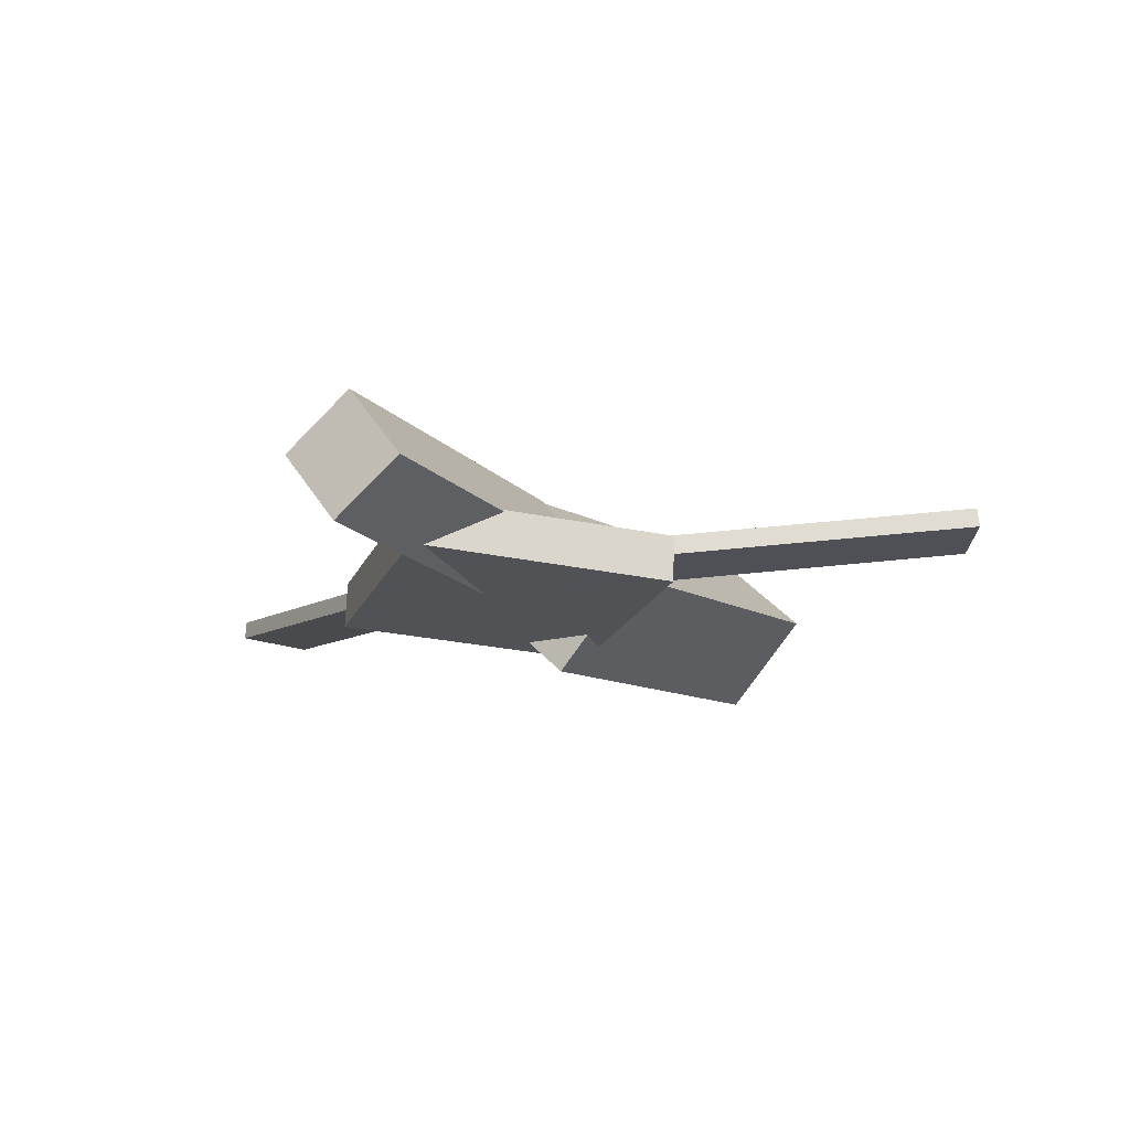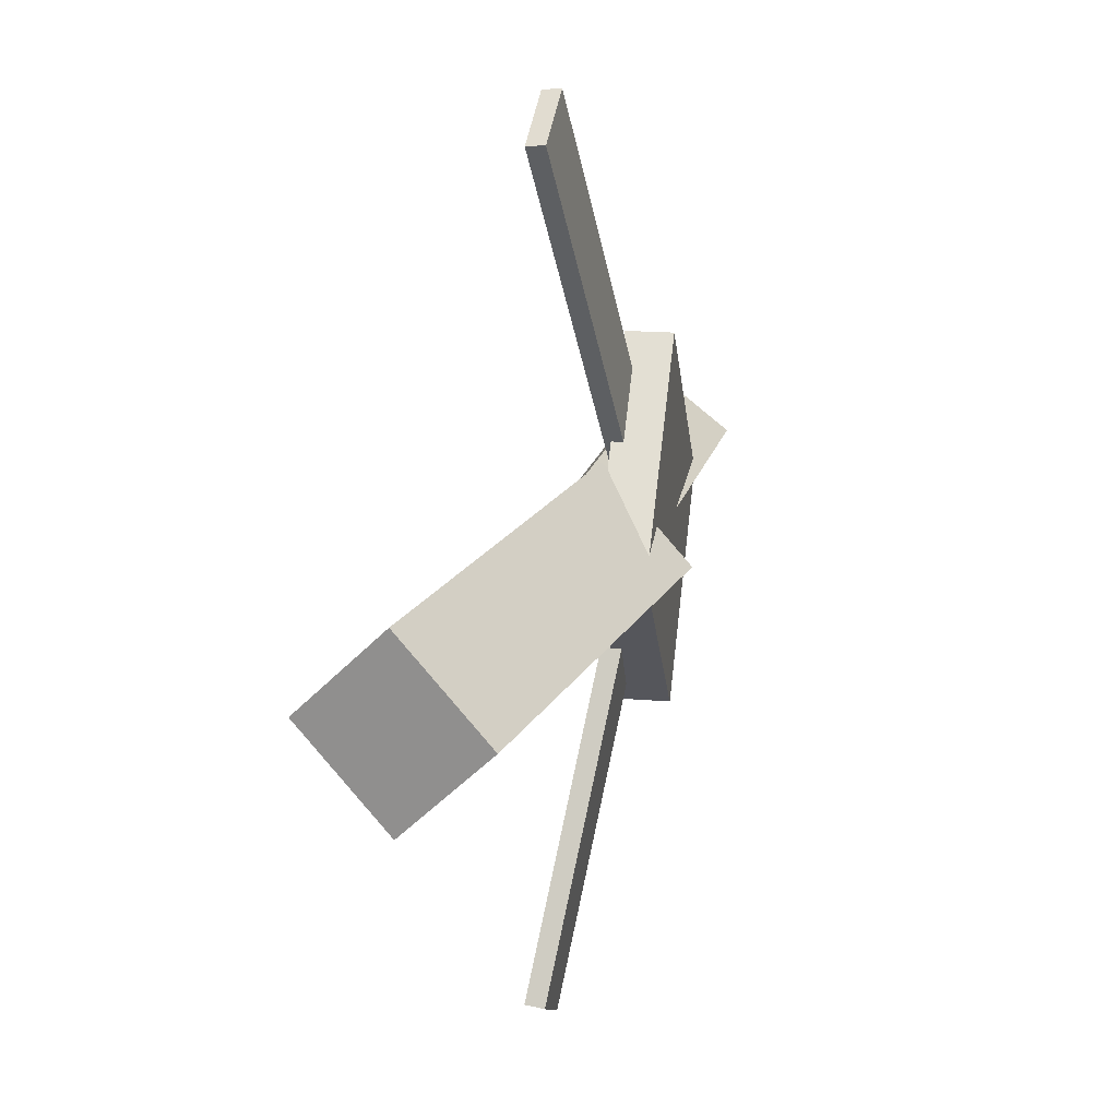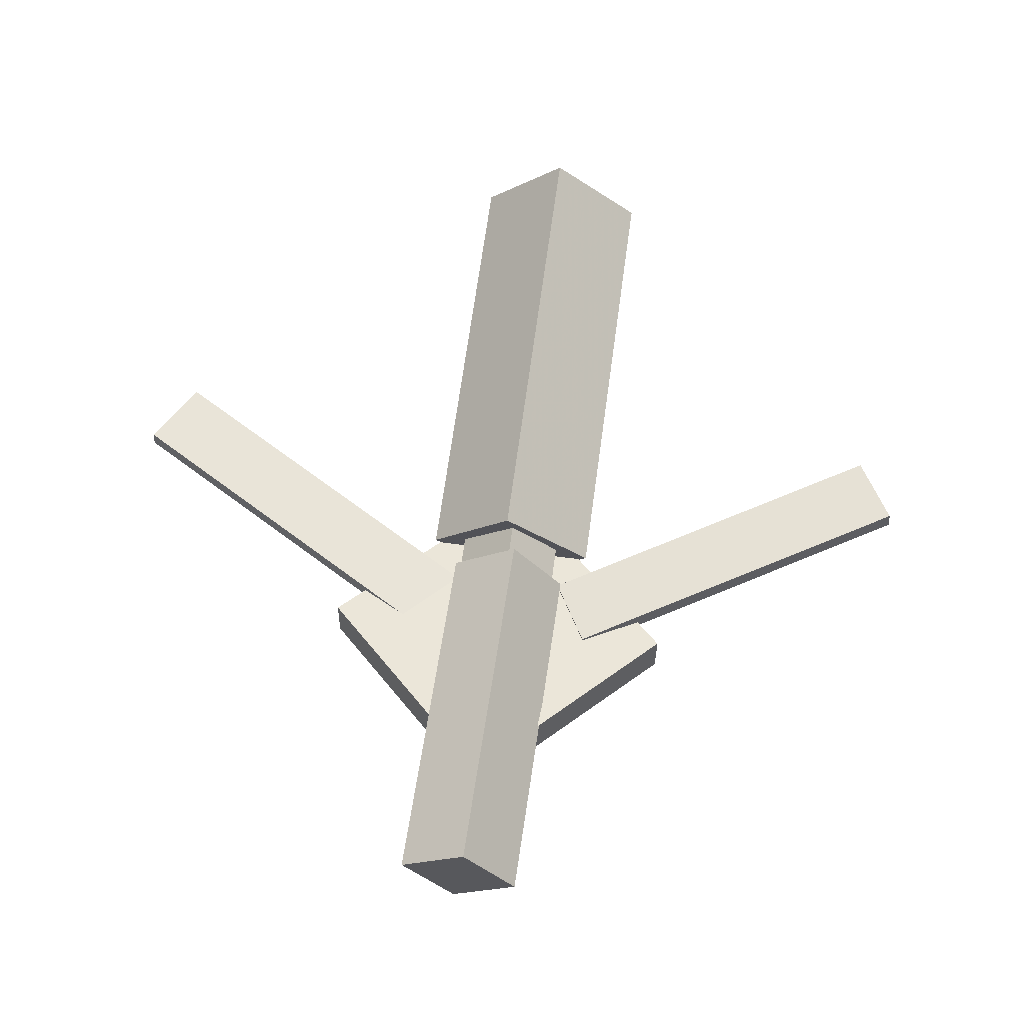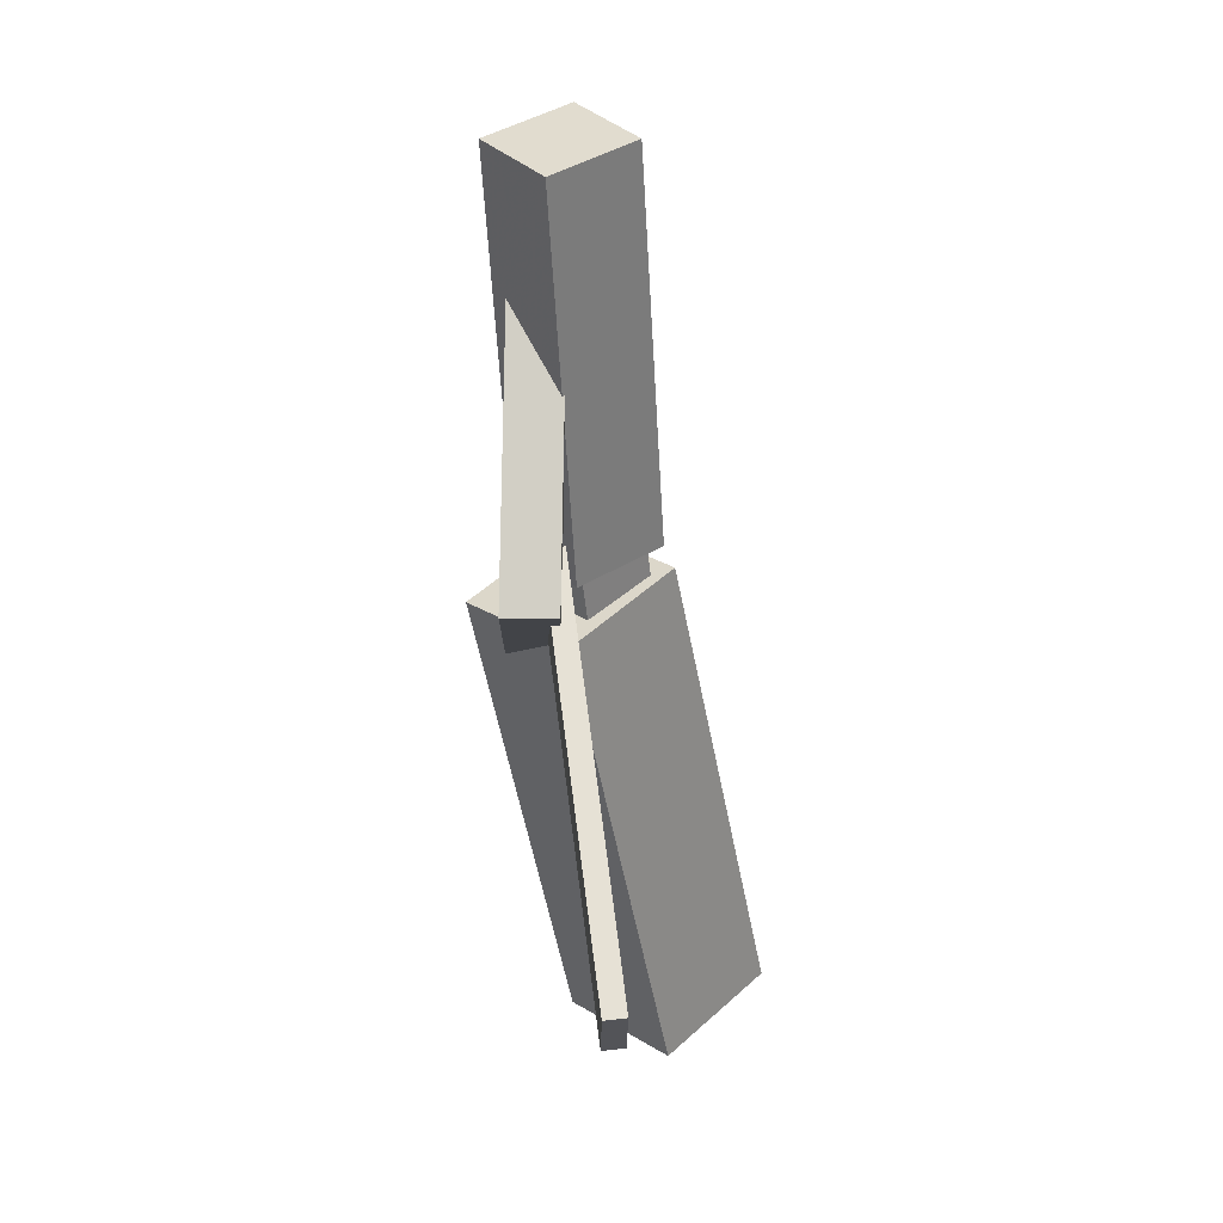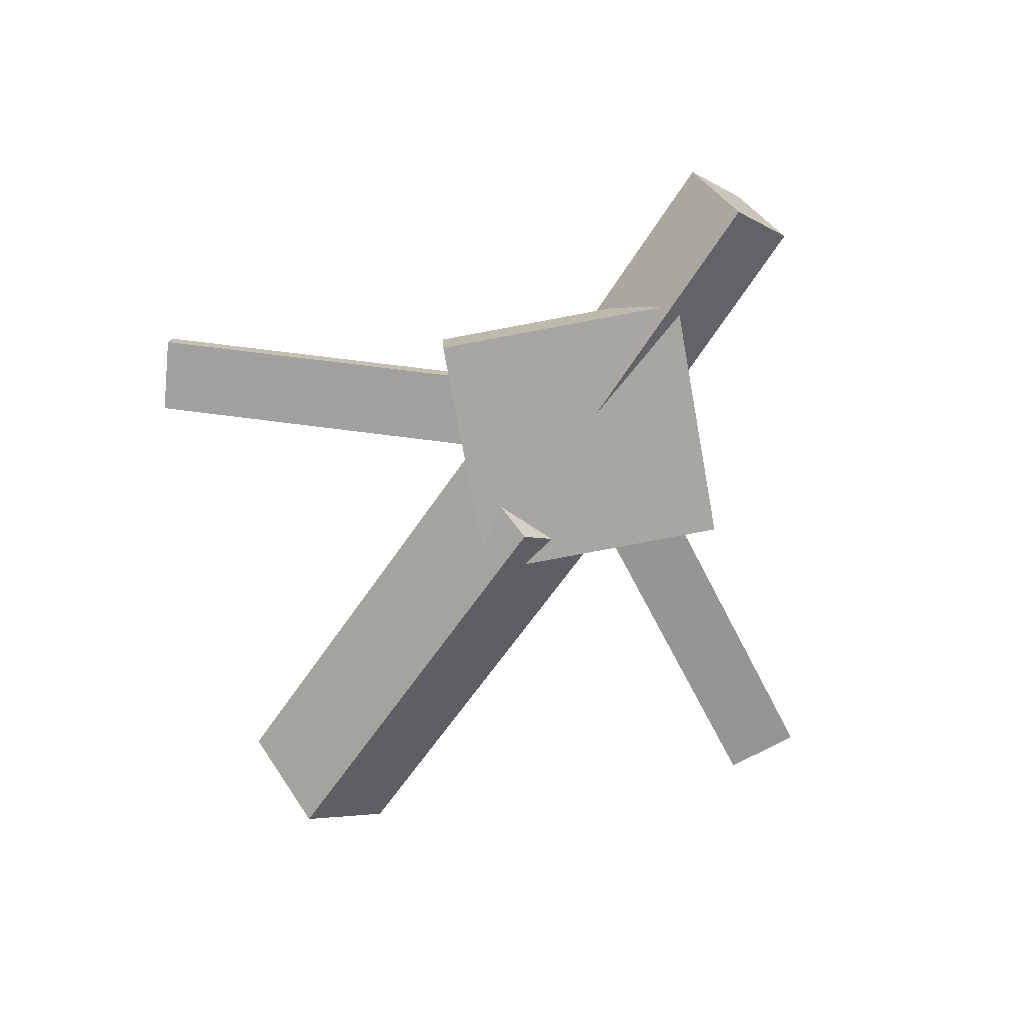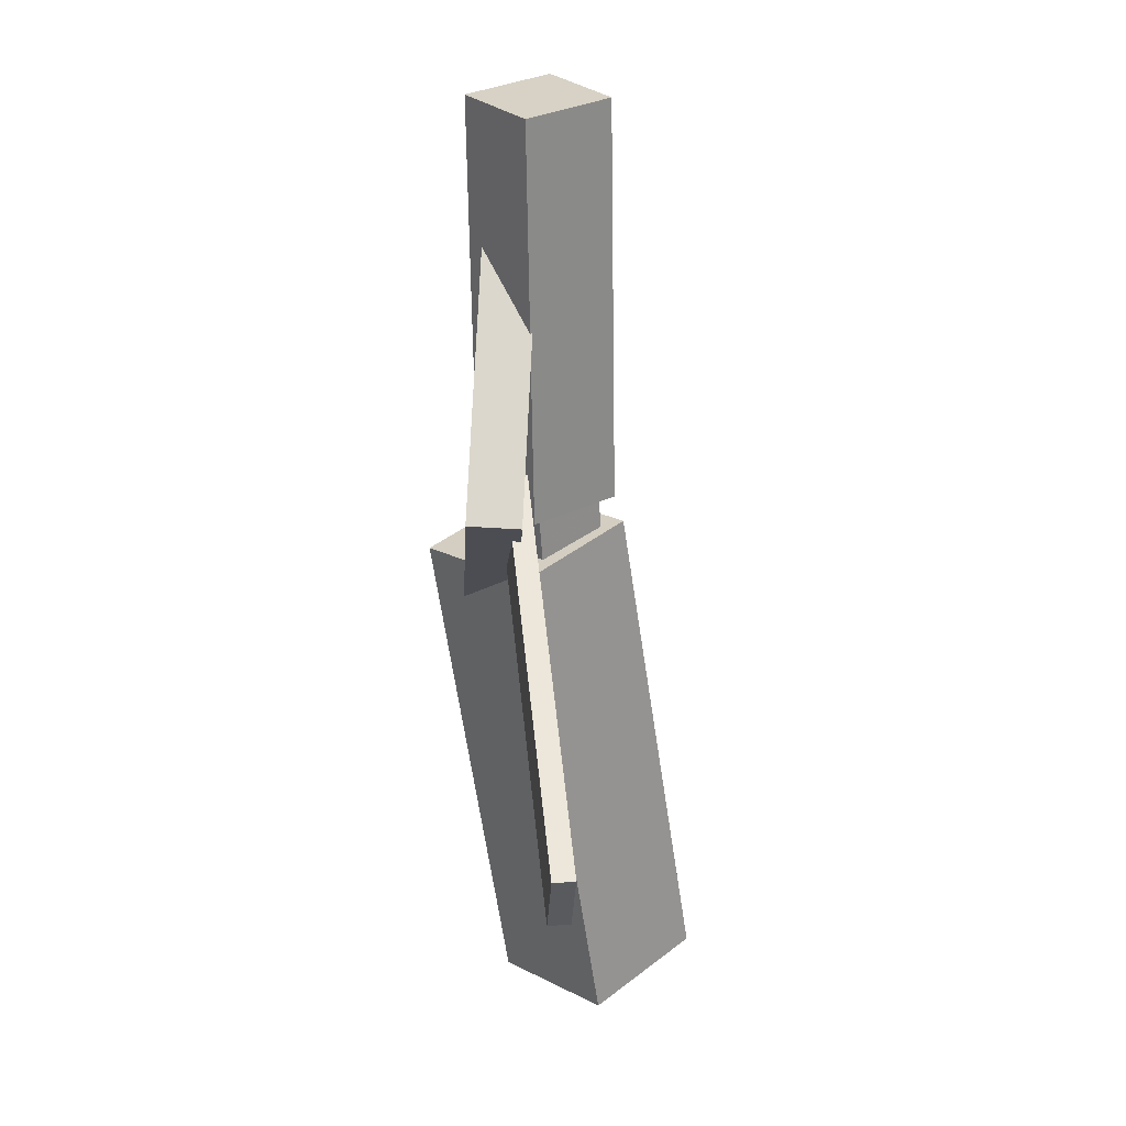
<metadata>
{"format":"obj","ext":"obj","renderer":"f3d","projection":"perspective","resolution":1024,"background":"white","views":[{"elev":-17.4,"azim":117.0,"up":"+Y"},{"elev":18.7,"azim":-77.0,"up":"+Z"},{"elev":59.8,"azim":97.7,"up":"+Y"},{"elev":-53.6,"azim":92.4,"up":"+Z"},{"elev":-71.0,"azim":55.9,"up":"+Y"},{"elev":-61.8,"azim":90.1,"up":"+Z"}]}
</metadata>
<code>
v 0.01937 -0.04984 -0.06791
v 0.009561 -0.1164 -0.002081
v -0.3312 0.0005386 -0.06923
v -0.341 -0.06601 -0.0034
v 0.02871 0.01692 0.0009675
v 0.0189 -0.04962 0.0668
v -0.3219 0.0673 -0.0003512
v -0.3317 0.000754 0.06548
f 1.0 7.0 5.0
f 1.0 3.0 7.0
f 1.0 4.0 3.0
f 1.0 2.0 4.0
f 3.0 8.0 7.0
f 3.0 4.0 8.0
f 5.0 7.0 8.0
f 5.0 8.0 6.0
f 1.0 5.0 6.0
f 1.0 6.0 2.0
f 2.0 6.0 8.0
f 2.0 8.0 4.0
v -0.03907 -0.03479 0.3339
v -0.03868 -0.02087 0.3325
v -0.09073 -0.03609 0.3059
v -0.09034 -0.02218 0.3045
v 0.1061 -0.06501 0.06794
v 0.1065 -0.0511 0.06657
v 0.05443 -0.06632 0.0399
v 0.05482 -0.0524 0.03853
f 9.0 15.0 13.0
f 9.0 11.0 15.0
f 9.0 12.0 11.0
f 9.0 10.0 12.0
f 11.0 16.0 15.0
f 11.0 12.0 16.0
f 13.0 15.0 16.0
f 13.0 16.0 14.0
f 9.0 13.0 14.0
f 9.0 14.0 10.0
f 10.0 14.0 16.0
f 10.0 16.0 12.0
v -0.2928 -0.05854 0.002764
v 0.05436 -0.08159 0.002009
v -0.29 -0.01871 0.04064
v 0.05709 -0.04176 0.03989
v -0.2901 -0.01756 -0.04053
v 0.05699 -0.0406 -0.04128
v -0.2874 0.02228 -0.002647
v 0.05971 -0.0007684 -0.003401
f 17.0 23.0 21.0
f 17.0 19.0 23.0
f 17.0 20.0 19.0
f 17.0 18.0 20.0
f 19.0 24.0 23.0
f 19.0 20.0 24.0
f 21.0 23.0 24.0
f 21.0 24.0 22.0
f 17.0 21.0 22.0
f 17.0 22.0 18.0
f 18.0 22.0 24.0
f 18.0 24.0 20.0
v 0.3323 -0.0472 -0.04619
v 0.05184 -0.04343 -0.04924
v 0.3325 0.00676 -0.005086
v 0.05212 0.01052 -0.00814
v 0.3312 -0.08637 0.005244
v 0.05076 -0.08261 0.00219
v 0.3314 -0.03242 0.04635
v 0.05103 -0.02865 0.04329
f 25.0 31.0 29.0
f 25.0 27.0 31.0
f 25.0 28.0 27.0
f 25.0 26.0 28.0
f 27.0 32.0 31.0
f 27.0 28.0 32.0
f 29.0 31.0 32.0
f 29.0 32.0 30.0
f 25.0 29.0 30.0
f 25.0 30.0 26.0
f 26.0 30.0 32.0
f 26.0 32.0 28.0
v 0.09749 -0.08568 -0.1394
v 0.2392 -0.07638 -0.0002696
v -0.0412 -0.0939 0.002355
v 0.1005 -0.08459 0.1415
v 0.09525 -0.04992 -0.1395
v 0.237 -0.04062 -0.0003843
v -0.04343 -0.05814 0.00224
v 0.09829 -0.04883 0.1414
f 33.0 39.0 37.0
f 33.0 35.0 39.0
f 33.0 36.0 35.0
f 33.0 34.0 36.0
f 35.0 40.0 39.0
f 35.0 36.0 40.0
f 37.0 39.0 40.0
f 37.0 40.0 38.0
f 33.0 37.0 38.0
f 33.0 38.0 34.0
f 34.0 38.0 40.0
f 34.0 40.0 36.0
v 0.101 -0.06208 -0.07621
v 0.04994 -0.0651 -0.0483
v -0.04024 -0.03142 -0.3312
v -0.09128 -0.03444 -0.3032
v 0.1011 -0.04728 -0.07447
v 0.05002 -0.0503 -0.04656
v -0.04016 -0.01662 -0.3294
v -0.0912 -0.01964 -0.3015
f 41.0 47.0 45.0
f 41.0 43.0 47.0
f 41.0 44.0 43.0
f 41.0 42.0 44.0
f 43.0 48.0 47.0
f 43.0 44.0 48.0
f 45.0 47.0 48.0
f 45.0 48.0 46.0
f 41.0 45.0 46.0
f 41.0 46.0 42.0
f 42.0 46.0 48.0
f 42.0 48.0 44.0

</code>
